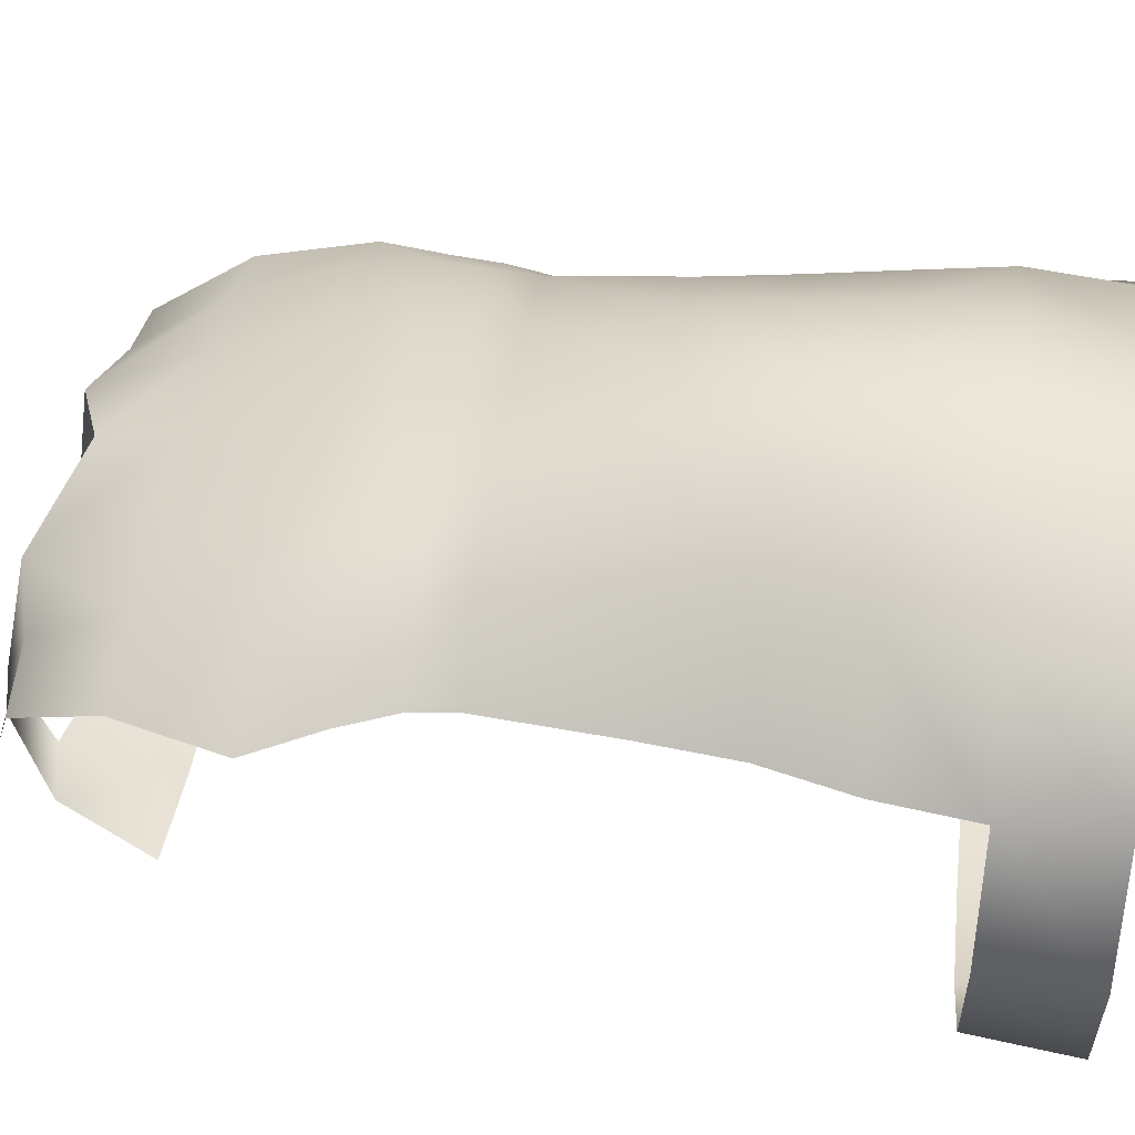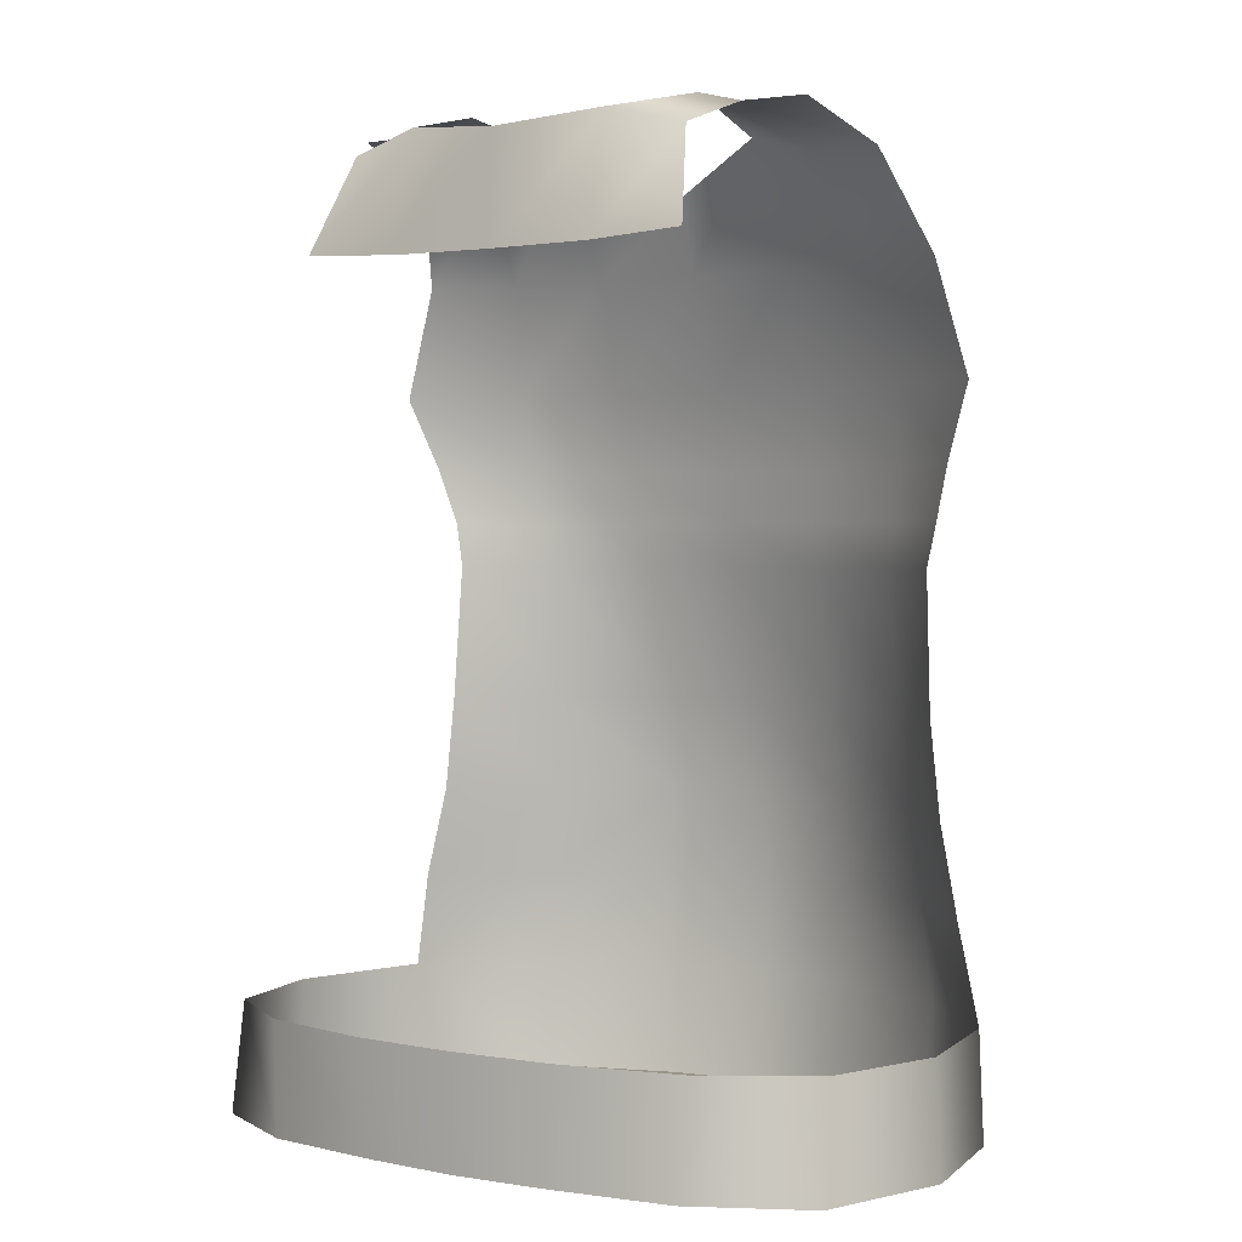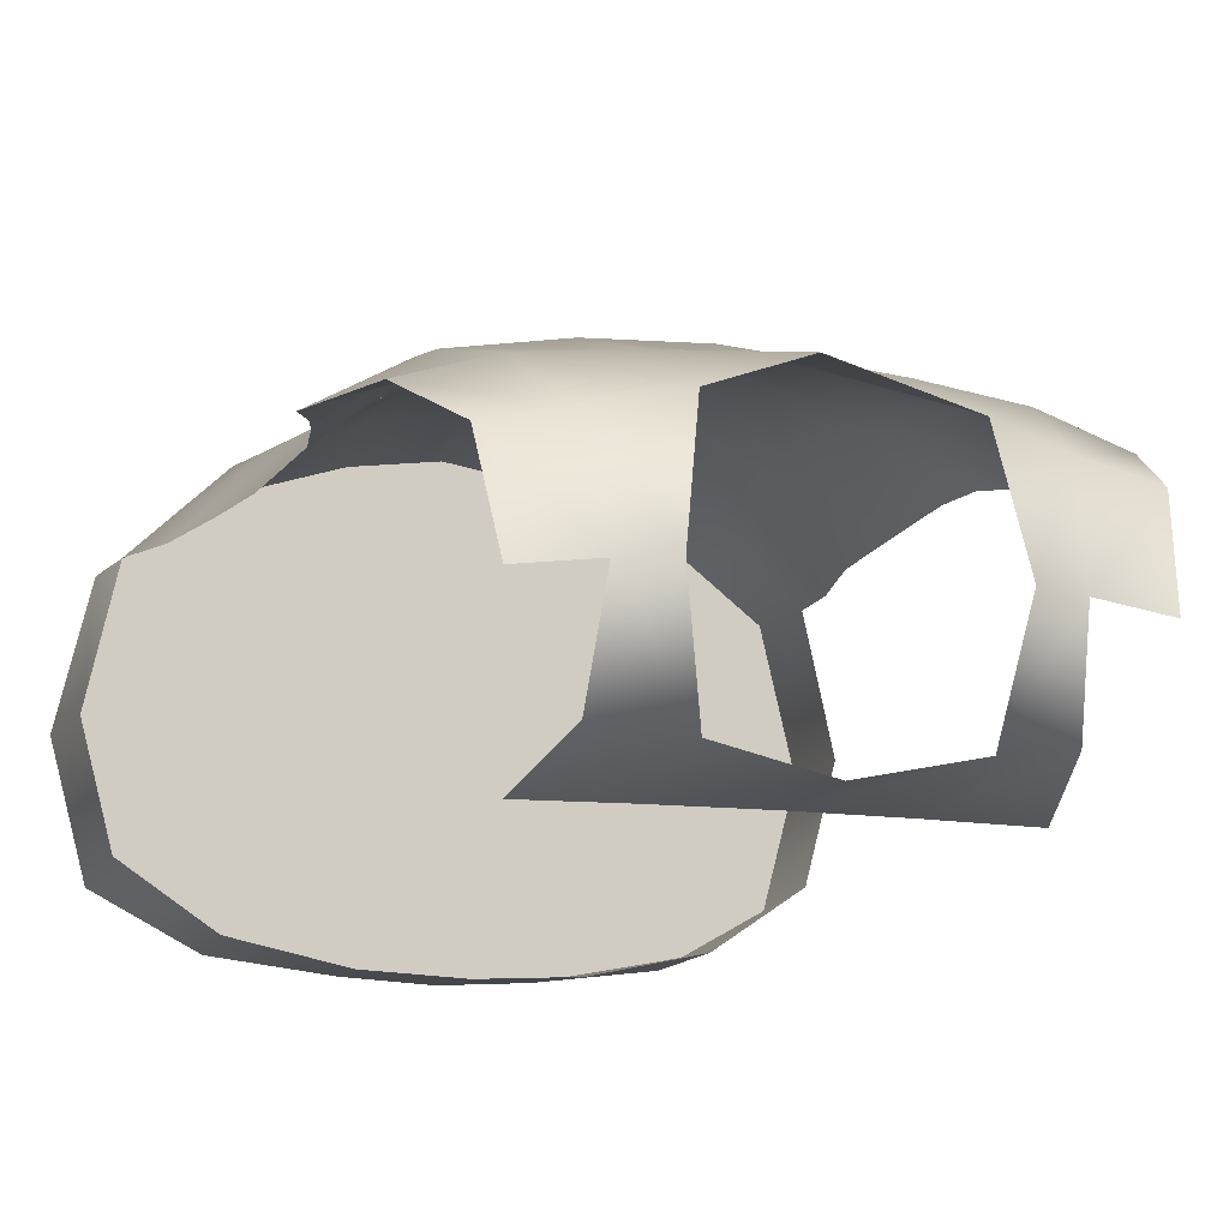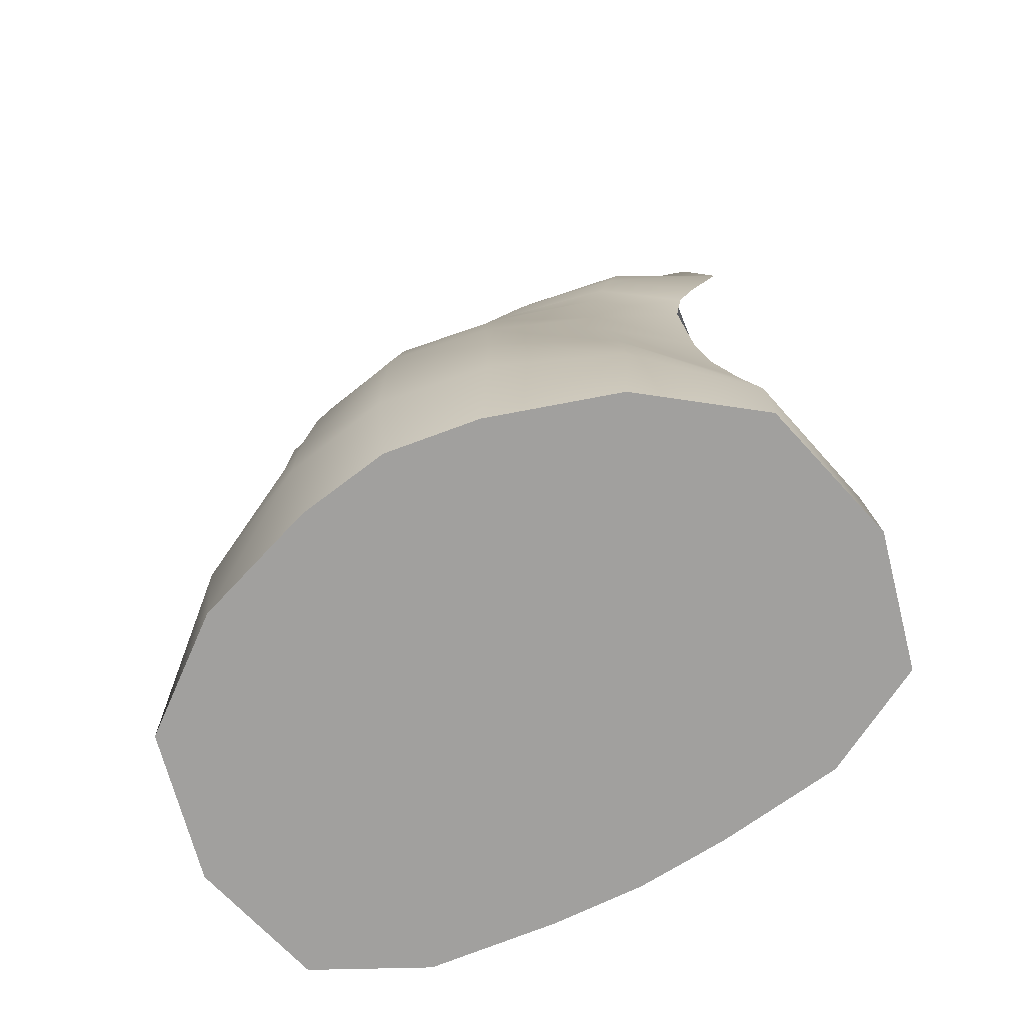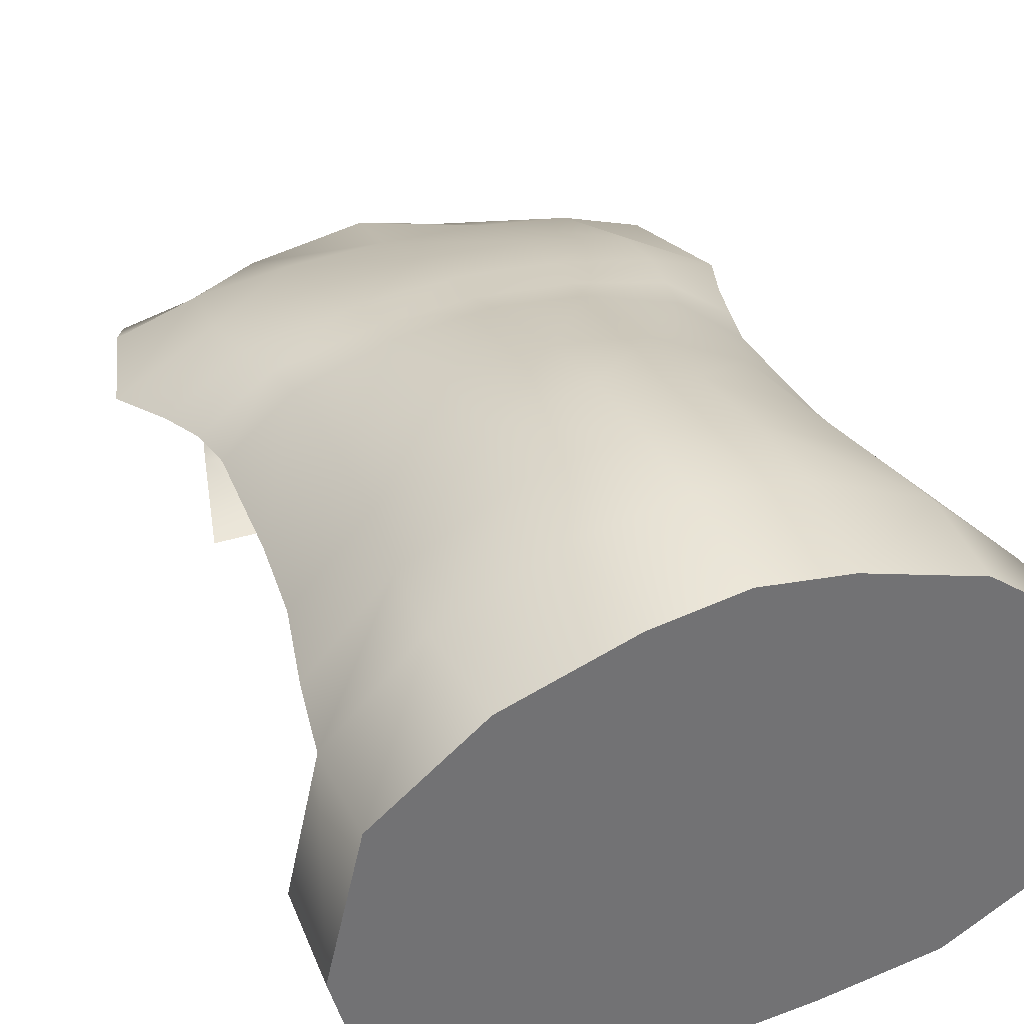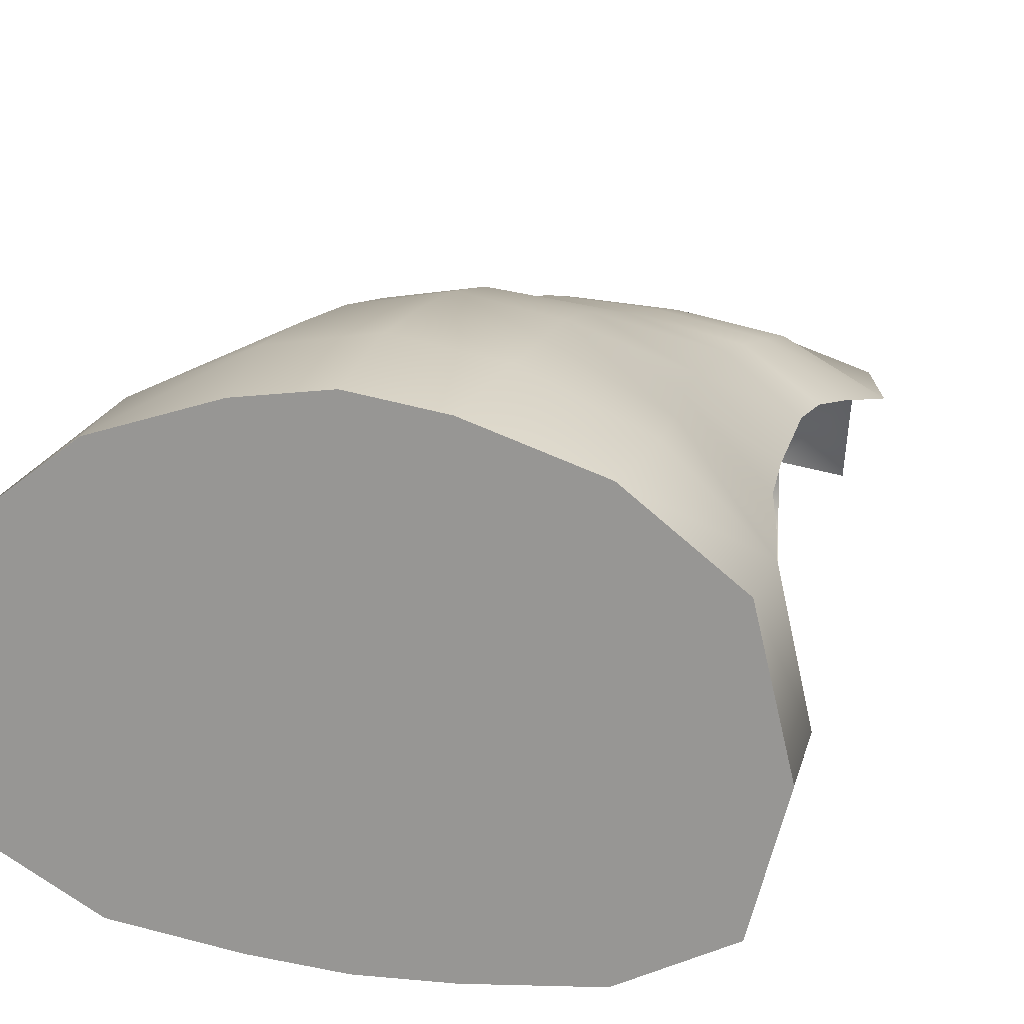
<metadata>
{"format":"obj","ext":"obj","renderer":"f3d","projection":"perspective","resolution":1024,"background":"white","views":[{"elev":45.2,"azim":-82.4,"up":"+Z"},{"elev":1.7,"azim":-145.2,"up":"+Y"},{"elev":-11.7,"azim":159.6,"up":"+Z"},{"elev":-71.8,"azim":28.9,"up":"+Y"},{"elev":35.8,"azim":-23.3,"up":"+Z"},{"elev":17.4,"azim":16.4,"up":"+Z"}]}
</metadata>
<code>
g Vest_Male
v 0.4761 7.262 -1.308
v -1.002e-07 7.262 -1.334
v -0.4761 7.262 -1.308
v -0.4761 7.262 1.148
v -8.93e-08 7.262 1.218
v 0.4761 7.262 1.148
v -1.322 11.86 0.1252
v -1.258 12.03 -0.395
v -0.8901 12.04 -0.3458
v -0.9394 11.87 0.2071
v -1.478 11.38 0.3831
v -1.043 11.38 0.526
v -1.646 10.8 0.399
v -1.12 10.81 0.6861
v -1.503 10.44 0.4721
v -1.095 10.42 0.7624
v -1.421 10.16 0.5155
v -1.04 10.15 0.7901
v -1.376 9.934 0.5042
v -1.002 9.93 0.8043
v -1.41 9.244 0.4774
v -1.018 9.244 0.8654
v -1.465 8.763 0.4772
v -1.051 8.763 0.9057
v -1.571 8.301 0.4543
v -1.125 8.301 0.9192
v -1.667 7.815 0.4864
v -0.543 11.38 0.586
v -0.5654 10.81 0.7896
v -0.5462 10.42 0.8762
v -0.5184 10.15 0.9128
v -0.5014 9.93 0.966
v -0.5016 9.244 1.123
v -0.0002484 10.8 0.8241
v -0.547 11.98 0.2874
v -0.6485 12.1 -0.3361
v -0.543 11.97 -0.9155
v -0.9302 11.88 -0.8612
v -0.5462 11.37 -1.055
v -1.047 11.4 -1.068
v -0.000151 11.39 0.606
v 0.000977 11.77 0.5235
v -9.305e-05 10.42 0.9142
v 0.543 11.38 0.586
v 0.547 11.98 0.2874
v 0.5654 10.81 0.7896
v -0.0003206 10.15 0.9536
v 0.5462 10.42 0.8762
v 1.12 10.81 0.6861
v 1.043 11.38 0.526
v -2.454e-08 9.93 1.02
v 0.5184 10.15 0.9128
v 1.095 10.42 0.7624
v 0.9394 11.87 0.2071
v 0.6485 12.1 -0.3361
v 1.646 10.8 0.399
v 1.478 11.38 0.3831
v 1.503 10.44 0.4721
v 1.322 11.86 0.1252
v 0.89 12.04 -0.3458
v 1.258 12.03 -0.395
v 0.543 11.97 -0.9155
v 0.9302 11.88 -0.8612
v 1.047 11.4 -1.068
v 0.5461 11.37 -1.055
v -0.001903 11.92 -1.024
v 0.0007977 11.37 -1.051
v -0.543 11.97 -0.9155
v -0.5462 11.37 -1.055
v 1.04 10.15 0.7901
v 1.421 10.16 0.5155
v 1.002 9.93 0.8043
v 1.376 9.934 0.5042
v 0.5014 9.93 0.966
v 1.018 9.244 0.8654
v 1.41 9.244 0.4774
v 0.5016 9.244 1.123
v -3.708e-08 9.244 1.209
v 1.051 8.763 0.9057
v 1.465 8.763 0.4772
v 1.571 8.301 0.4543
v 0.5125 8.763 1.195
v 1.125 8.301 0.9192
v 1.667 7.815 0.4864
v -0.5125 8.763 1.195
v -4.327e-08 8.763 1.292
v 0.5458 8.301 1.219
v -8.123e-08 8.301 1.319
v -0.5458 8.301 1.219
v 1.173 7.815 0.9544
v 0.5507 7.815 1.228
v -1.173 7.815 0.9544
v -8.718e-08 7.815 1.32
v -0.5507 7.815 1.228
v 1.126 7.262 0.9361
v 1.678 7.262 0.5154
v 0.4761 7.262 1.148
v 1.831 7.815 -0.2388
v -8.93e-08 7.262 1.218
v 1.862 7.262 -0.2456
v -0.4761 7.262 1.148
v -1.126 7.262 0.9361
v -1.678 7.262 0.5154
v -1.862 7.262 -0.2456
v -1.831 7.815 -0.2388
v -1.678 7.262 -0.9402
v -1.667 7.815 -0.8609
v -1.126 7.262 -1.229
v -1.173 7.815 -1.191
v 1.667 7.815 -0.8609
v 1.678 7.262 -0.9402
v 1.126 7.262 -1.229
v 1.173 7.815 -1.191
v 0.4761 7.262 -1.308
v 0.5507 7.815 -1.323
v -1.002e-07 7.262 -1.334
v -8.961e-08 7.815 -1.35
v -0.4761 7.262 -1.308
v -0.5507 7.815 -1.323
v -8.961e-08 7.815 -1.35
v -1.002e-07 7.262 -1.334
v -0.4761 7.262 -1.308
v 1.126 7.262 -1.229
v 0.4761 7.262 -1.308
v -1.126 7.262 -1.229
v -1.126 7.262 -1.229
v 1.678 7.262 -0.9402
v 1.126 7.262 -1.229
v -1.678 7.262 -0.9402
v -1.678 7.262 -0.9402
v 1.862 7.262 -0.2456
v 1.678 7.262 -0.9402
v -1.862 7.262 -0.2456
v -1.862 7.262 -0.2456
v -1.678 7.262 0.5154
v 1.862 7.262 -0.2456
v 1.678 7.262 0.5154
v -1.678 7.262 0.5154
v -1.126 7.262 0.9361
v 1.678 7.262 0.5154
v 1.126 7.262 0.9361
v -1.126 7.262 0.9361
v 0.4761 7.262 1.148
v 1.126 7.262 0.9361
v -0.4761 7.262 1.148
g Vest_Male_0
f 3 2 1
f 6 5 4
f 9 8 7
f 10 9 7
f 10 7 11
f 12 10 11
f 12 11 13
f 14 12 13
f 14 13 15
f 16 14 15
f 16 15 17
f 18 16 17
f 18 17 19
f 20 18 19
f 20 19 21
f 22 20 21
f 22 21 23
f 24 22 23
f 24 23 25
f 26 24 25
f 26 25 27
f 28 12 14
f 29 14 16
f 29 28 14
f 30 16 18
f 30 29 16
f 31 18 20
f 31 30 18
f 32 20 22
f 32 31 20
f 33 22 24
f 33 32 22
f 29 30 34
f 29 34 28
f 28 35 12
f 35 10 12
f 35 36 10
f 36 9 10
f 36 37 9
f 37 38 9
f 37 39 38
f 39 40 38
f 28 41 35
f 34 41 28
f 41 42 35
f 30 43 34
f 30 31 43
f 41 44 42
f 44 45 42
f 34 46 41
f 34 43 46
f 46 44 41
f 31 47 43
f 31 32 47
f 43 48 46
f 43 47 48
f 46 49 44
f 46 48 49
f 44 50 45
f 49 50 44
f 32 51 47
f 32 33 51
f 47 52 48
f 47 51 52
f 48 53 49
f 48 52 53
f 50 54 45
f 45 54 55
f 49 56 50
f 49 53 56
f 56 57 50
f 50 57 54
f 53 58 56
f 57 59 54
f 54 60 55
f 54 59 60
f 59 61 60
f 55 60 62
f 60 63 62
f 62 63 64
f 65 62 64
f 66 62 65
f 67 66 65
f 68 66 67
f 69 68 67
f 53 70 58
f 70 71 58
f 52 70 53
f 70 72 71
f 72 73 71
f 52 74 70
f 74 72 70
f 51 74 52
f 72 75 73
f 75 76 73
f 74 77 72
f 77 75 72
f 51 78 74
f 78 77 74
f 33 78 51
f 75 79 76
f 79 80 76
f 81 80 79
f 77 82 75
f 82 79 75
f 83 81 79
f 83 79 82
f 84 81 83
f 33 85 78
f 85 33 24
f 85 24 26
f 78 86 77
f 86 82 77
f 85 86 78
f 87 83 82
f 87 82 86
f 88 86 85
f 88 87 86
f 89 85 26
f 89 88 85
f 90 83 87
f 90 84 83
f 91 87 88
f 91 90 87
f 89 26 92
f 92 26 27
f 93 88 89
f 93 91 88
f 94 89 92
f 94 93 89
f 84 90 95
f 96 84 95
f 95 90 97
f 90 91 97
f 98 84 96
f 97 91 99
f 91 93 99
f 100 98 96
f 99 93 101
f 93 94 101
f 101 94 102
f 94 92 102
f 102 92 103
f 92 27 103
f 103 27 104
f 27 105 104
f 104 105 106
f 105 107 106
f 108 106 107
f 109 108 107
f 110 98 100
f 111 110 100
f 110 111 112
f 113 110 112
f 113 112 114
f 115 113 114
f 115 114 116
f 117 115 116
f 118 108 109
f 119 118 109
f 119 120 118
f 120 121 118
f 124 123 122
f 123 125 122
f 128 127 126
f 127 129 126
f 132 131 130
f 131 133 130
f 136 135 134
f 136 137 135
f 140 139 138
f 140 141 139
f 144 143 142
f 143 145 142

</code>
